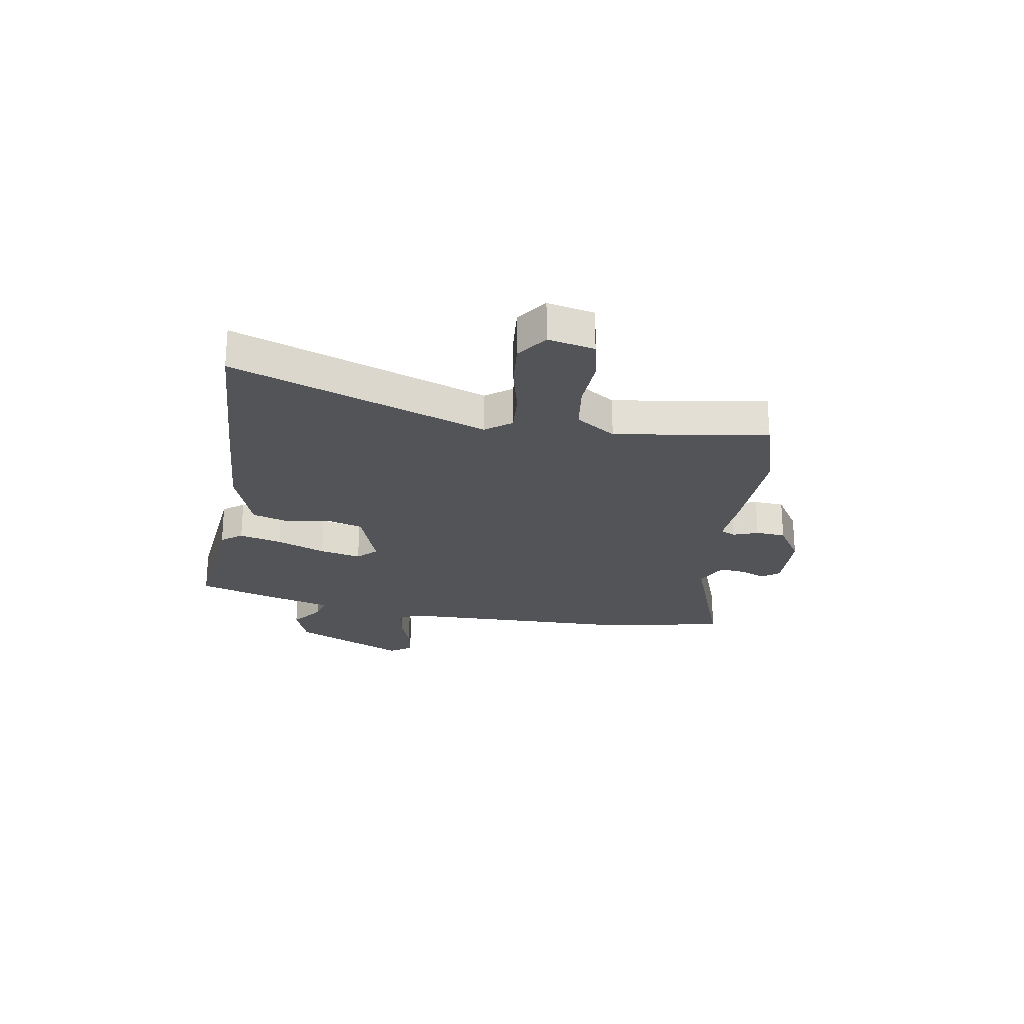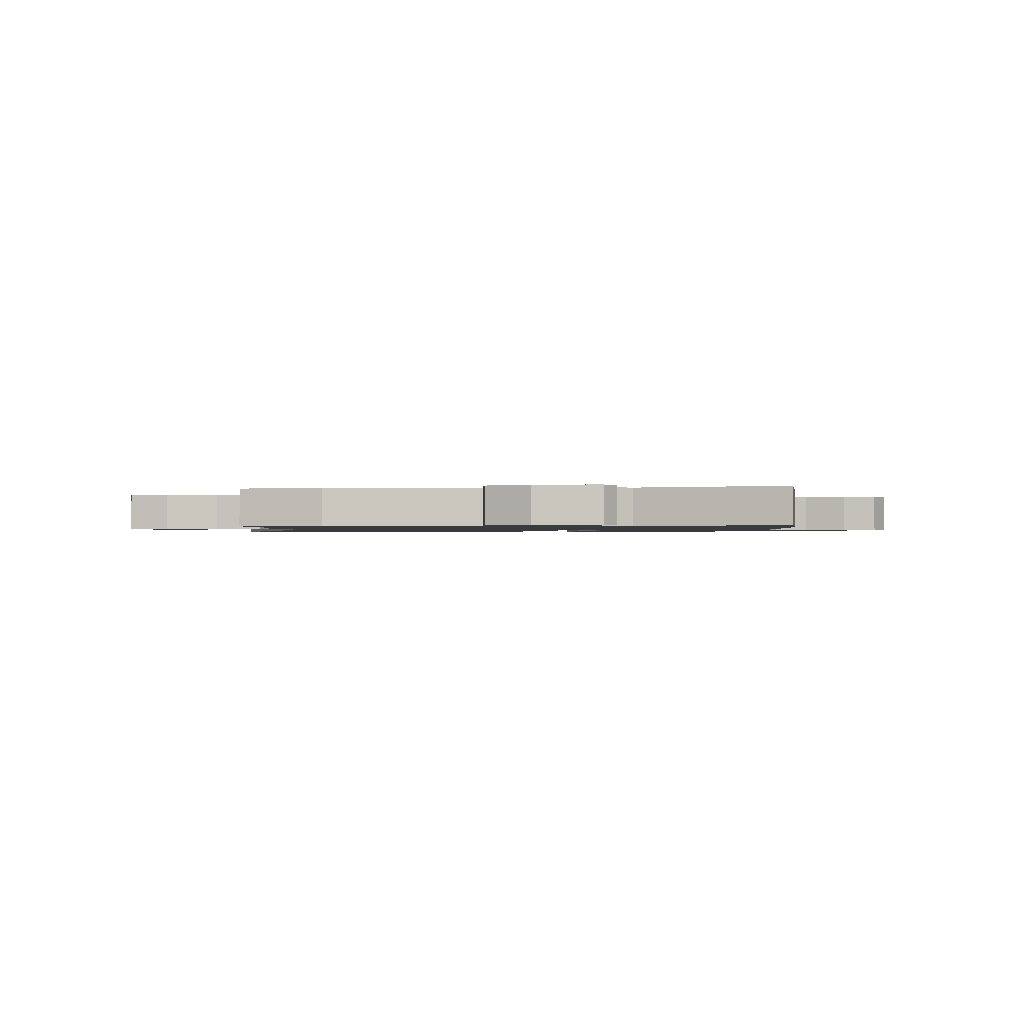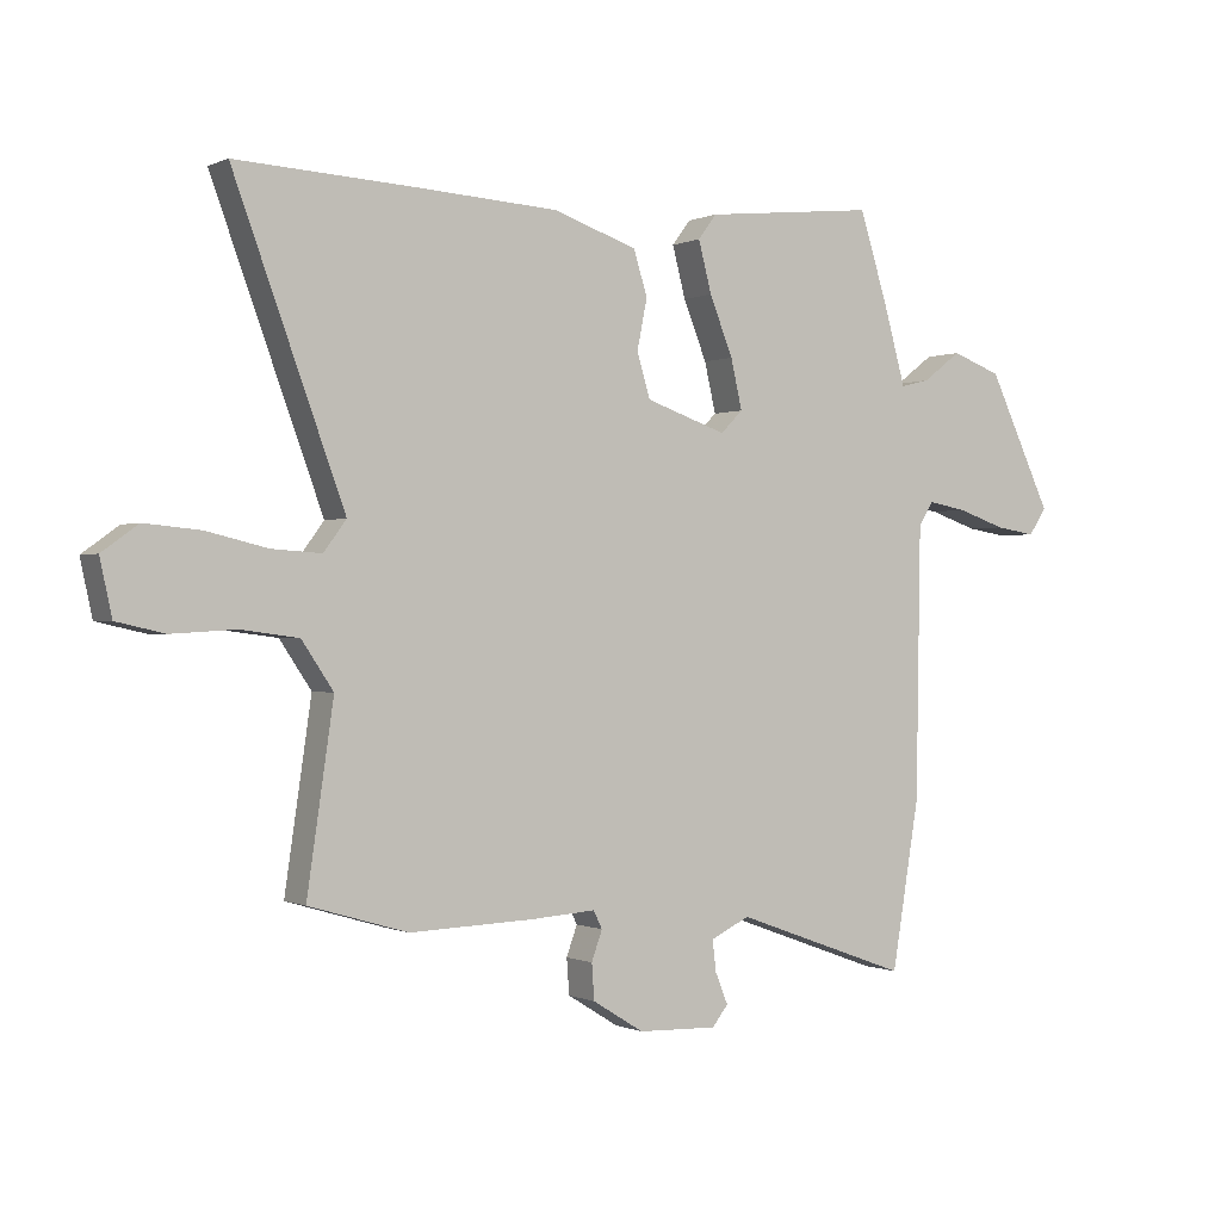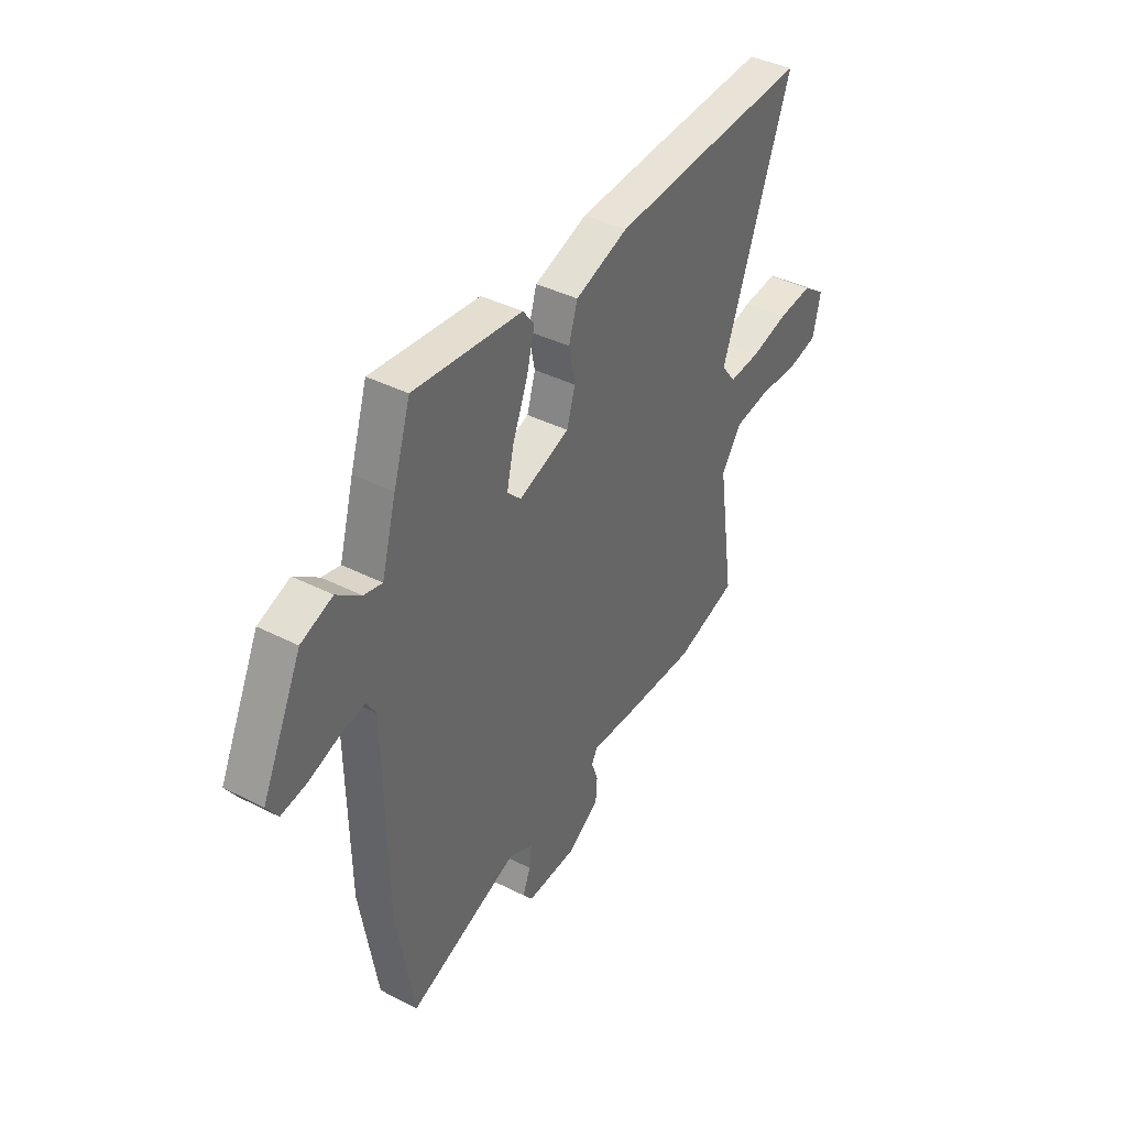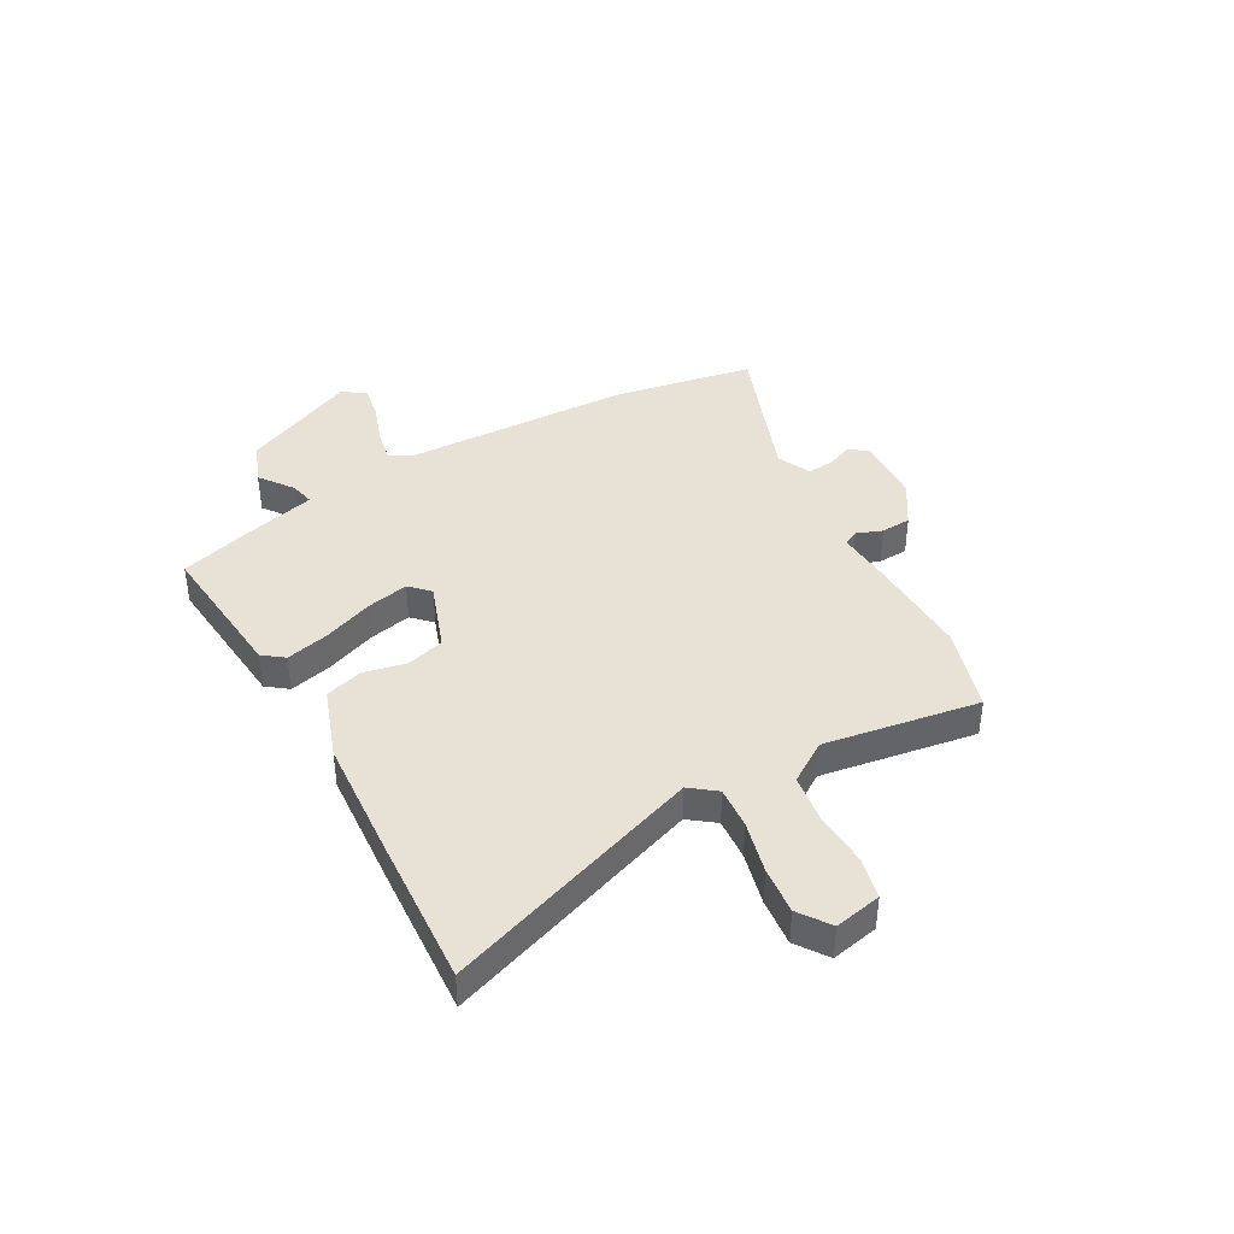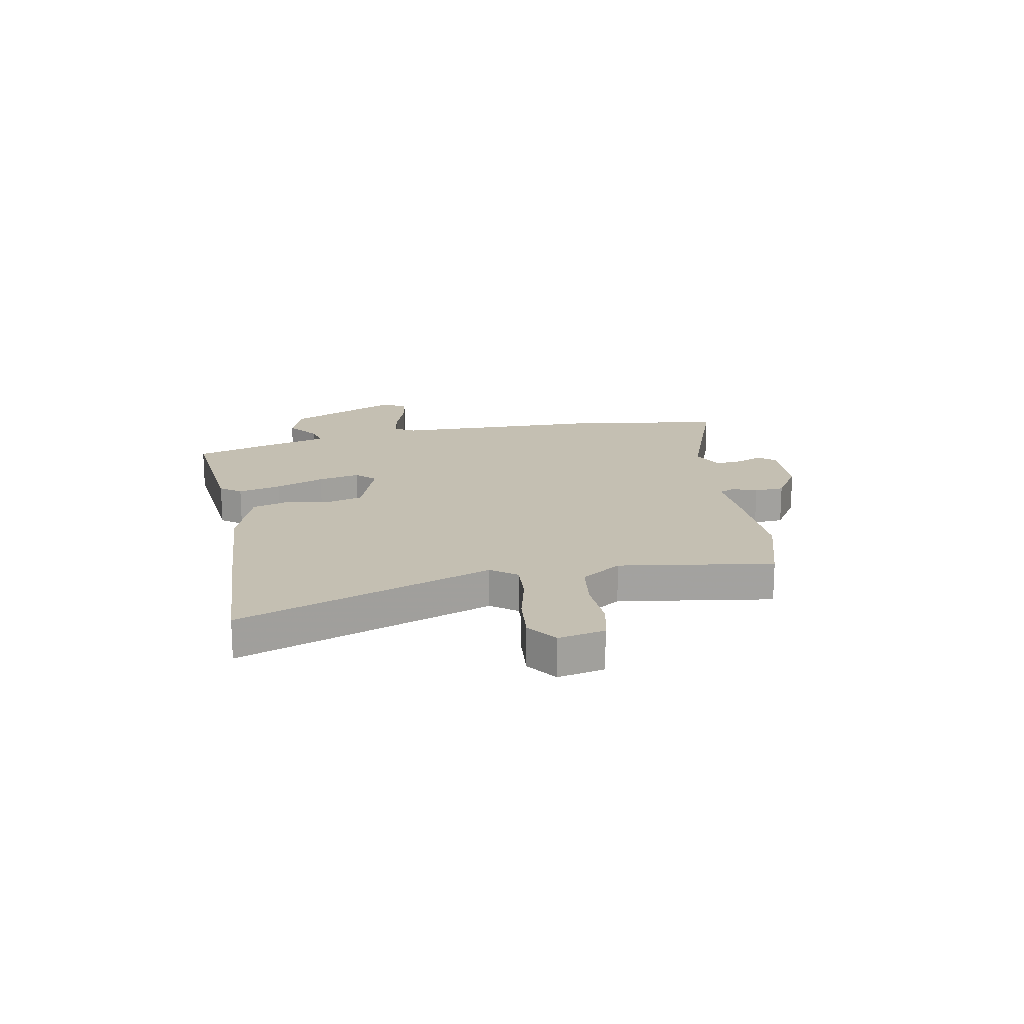
<metadata>
{"format":"obj","ext":"obj","renderer":"f3d","projection":"perspective","resolution":1024,"background":"white","views":[{"elev":-23.5,"azim":80.8,"up":"+Y"},{"elev":-1.2,"azim":179.8,"up":"+Y"},{"elev":-0.3,"azim":148.0,"up":"+Z"},{"elev":40.2,"azim":-57.9,"up":"+Z"},{"elev":40.3,"azim":61.5,"up":"+Y"},{"elev":17.6,"azim":79.6,"up":"+Y"}]}
</metadata>
<code>
v 0.361 0.07 0.493
v 0.642 0.07 0.507
v 0.467 0.07 0.032
v 0.503 0.07 -0.016
v 0.581 0.07 -0.011
v 0.678 0.07 0.012
v 0.766 0.07 0.02
v 0.823 0.07 -0.021
v 0.804 0.07 -0.108
v 0.728 0.07 -0.125
v 0.627 0.07 -0.119
v 0.536 0.07 -0.131
v 0.486 0.07 -0.205
v 0.528 0.07 -0.492
v 0.371 0.07 -0.538
v 0.174 0.07 -0.531
v 0.072 0.07 -0.524
v 0.058 0.07 -0.552
v 0.075 0.07 -0.599
v 0.071 0.07 -0.655
v -0.01 0.07 -0.705
v -0.136 0.07 -0.709
v -0.161 0.07 -0.677
v -0.141 0.07 -0.628
v -0.135 0.07 -0.579
v -0.197 0.07 -0.549
v -0.475 0.07 -0.649
v -0.519 0.07 -0.385
v -0.526 0.07 0.041
v -0.549 0.07 0.079
v -0.611 0.07 0.068
v -0.688 0.07 0.042
v -0.752 0.07 0.032
v -0.78 0.07 0.074
v -0.679 0.07 0.286
v -0.6 0.07 0.315
v -0.539 0.07 0.269
v -0.493 0.07 0.258
v -0.456 0.07 0.39
v -0.413 0.07 0.525
v -0.14 0.07 0.496
v -0.111 0.07 0.457
v -0.132 0.07 0.377
v -0.169 0.07 0.285
v -0.187 0.07 0.207
v -0.152 0.07 0.172
v -0.024 0.07 0.216
v -0.003 0.07 0.286
v -0.019 0.07 0.365
v 0.003 0.07 0.435
v 0.136 0.07 0.48
v 0.361 0 0.493
v 0.642 0 0.507
v 0.467 0 0.032
v 0.503 0 -0.016
v 0.581 0 -0.011
v 0.678 0 0.012
v 0.766 0 0.02
v 0.823 0 -0.021
v 0.804 0 -0.108
v 0.728 0 -0.125
v 0.627 0 -0.119
v 0.536 0 -0.131
v 0.486 0 -0.205
v 0.528 0 -0.492
v 0.371 0 -0.538
v 0.174 0 -0.531
v 0.072 0 -0.524
v 0.058 0 -0.552
v 0.075 0 -0.599
v 0.071 0 -0.655
v -0.01 0 -0.705
v -0.136 0 -0.709
v -0.161 0 -0.677
v -0.141 0 -0.628
v -0.135 0 -0.579
v -0.197 0 -0.549
v -0.475 0 -0.649
v -0.519 0 -0.385
v -0.526 0 0.041
v -0.549 0 0.079
v -0.611 0 0.068
v -0.688 0 0.042
v -0.752 0 0.032
v -0.78 0 0.074
v -0.679 0 0.286
v -0.6 0 0.315
v -0.539 0 0.269
v -0.493 0 0.258
v -0.456 0 0.39
v -0.413 0 0.525
v -0.14 0 0.496
v -0.111 0 0.457
v -0.132 0 0.377
v -0.169 0 0.285
v -0.187 0 0.207
v -0.152 0 0.172
v -0.024 0 0.216
v -0.003 0 0.286
v -0.019 0 0.365
v 0.003 0 0.435
v 0.136 0 0.48
f 48 49 50 51
f 47 48 51 1
f 41 42 43 44
f 41 44 45
f 38 39 40 41
f 38 41 45
f 34 35 36 37
f 34 37 38
f 31 32 33 34
f 30 31 34 38
f 29 30 38 45
f 26 27 28 29
f 25 26 29 45
f 21 22 23 24
f 21 24 25
f 18 19 20 21
f 18 21 25 45
f 14 15 16 17
f 13 14 17
f 12 13 17
f 8 9 10 11
f 8 11 12
f 5 6 7 8
f 4 5 8 12
f 3 4 12 17
f 47 1 2 3
f 46 47 3 17
f 17 18 45 46
f 102 101 100 99
f 52 102 99 98
f 95 94 93 92
f 96 95 92
f 92 91 90 89
f 96 92 89
f 88 87 86 85
f 89 88 85
f 85 84 83 82
f 89 85 82 81
f 96 89 81 80
f 80 79 78 77
f 96 80 77 76
f 75 74 73 72
f 76 75 72
f 72 71 70 69
f 96 76 72 69
f 68 67 66 65
f 68 65 64
f 68 64 63
f 62 61 60 59
f 63 62 59
f 59 58 57 56
f 63 59 56 55
f 68 63 55 54
f 54 53 52 98
f 68 54 98 97
f 97 96 69 68
f 1 52 53 2
f 2 53 54 3
f 3 54 55 4
f 4 55 56 5
f 5 56 57 6
f 6 57 58 7
f 7 58 59 8
f 8 59 60 9
f 9 60 61 10
f 10 61 62 11
f 11 62 63 12
f 12 63 64 13
f 13 64 65 14
f 14 65 66 15
f 15 66 67 16
f 16 67 68 17
f 17 68 69 18
f 18 69 70 19
f 19 70 71 20
f 20 71 72 21
f 21 72 73 22
f 22 73 74 23
f 23 74 75 24
f 24 75 76 25
f 25 76 77 26
f 26 77 78 27
f 27 78 79 28
f 28 79 80 29
f 29 80 81 30
f 30 81 82 31
f 31 82 83 32
f 32 83 84 33
f 33 84 85 34
f 34 85 86 35
f 35 86 87 36
f 36 87 88 37
f 37 88 89 38
f 38 89 90 39
f 39 90 91 40
f 40 91 92 41
f 41 92 93 42
f 42 93 94 43
f 43 94 95 44
f 44 95 96 45
f 45 96 97 46
f 46 97 98 47
f 47 98 99 48
f 48 99 100 49
f 49 100 101 50
f 50 101 102 51
f 51 102 52 1

</code>
